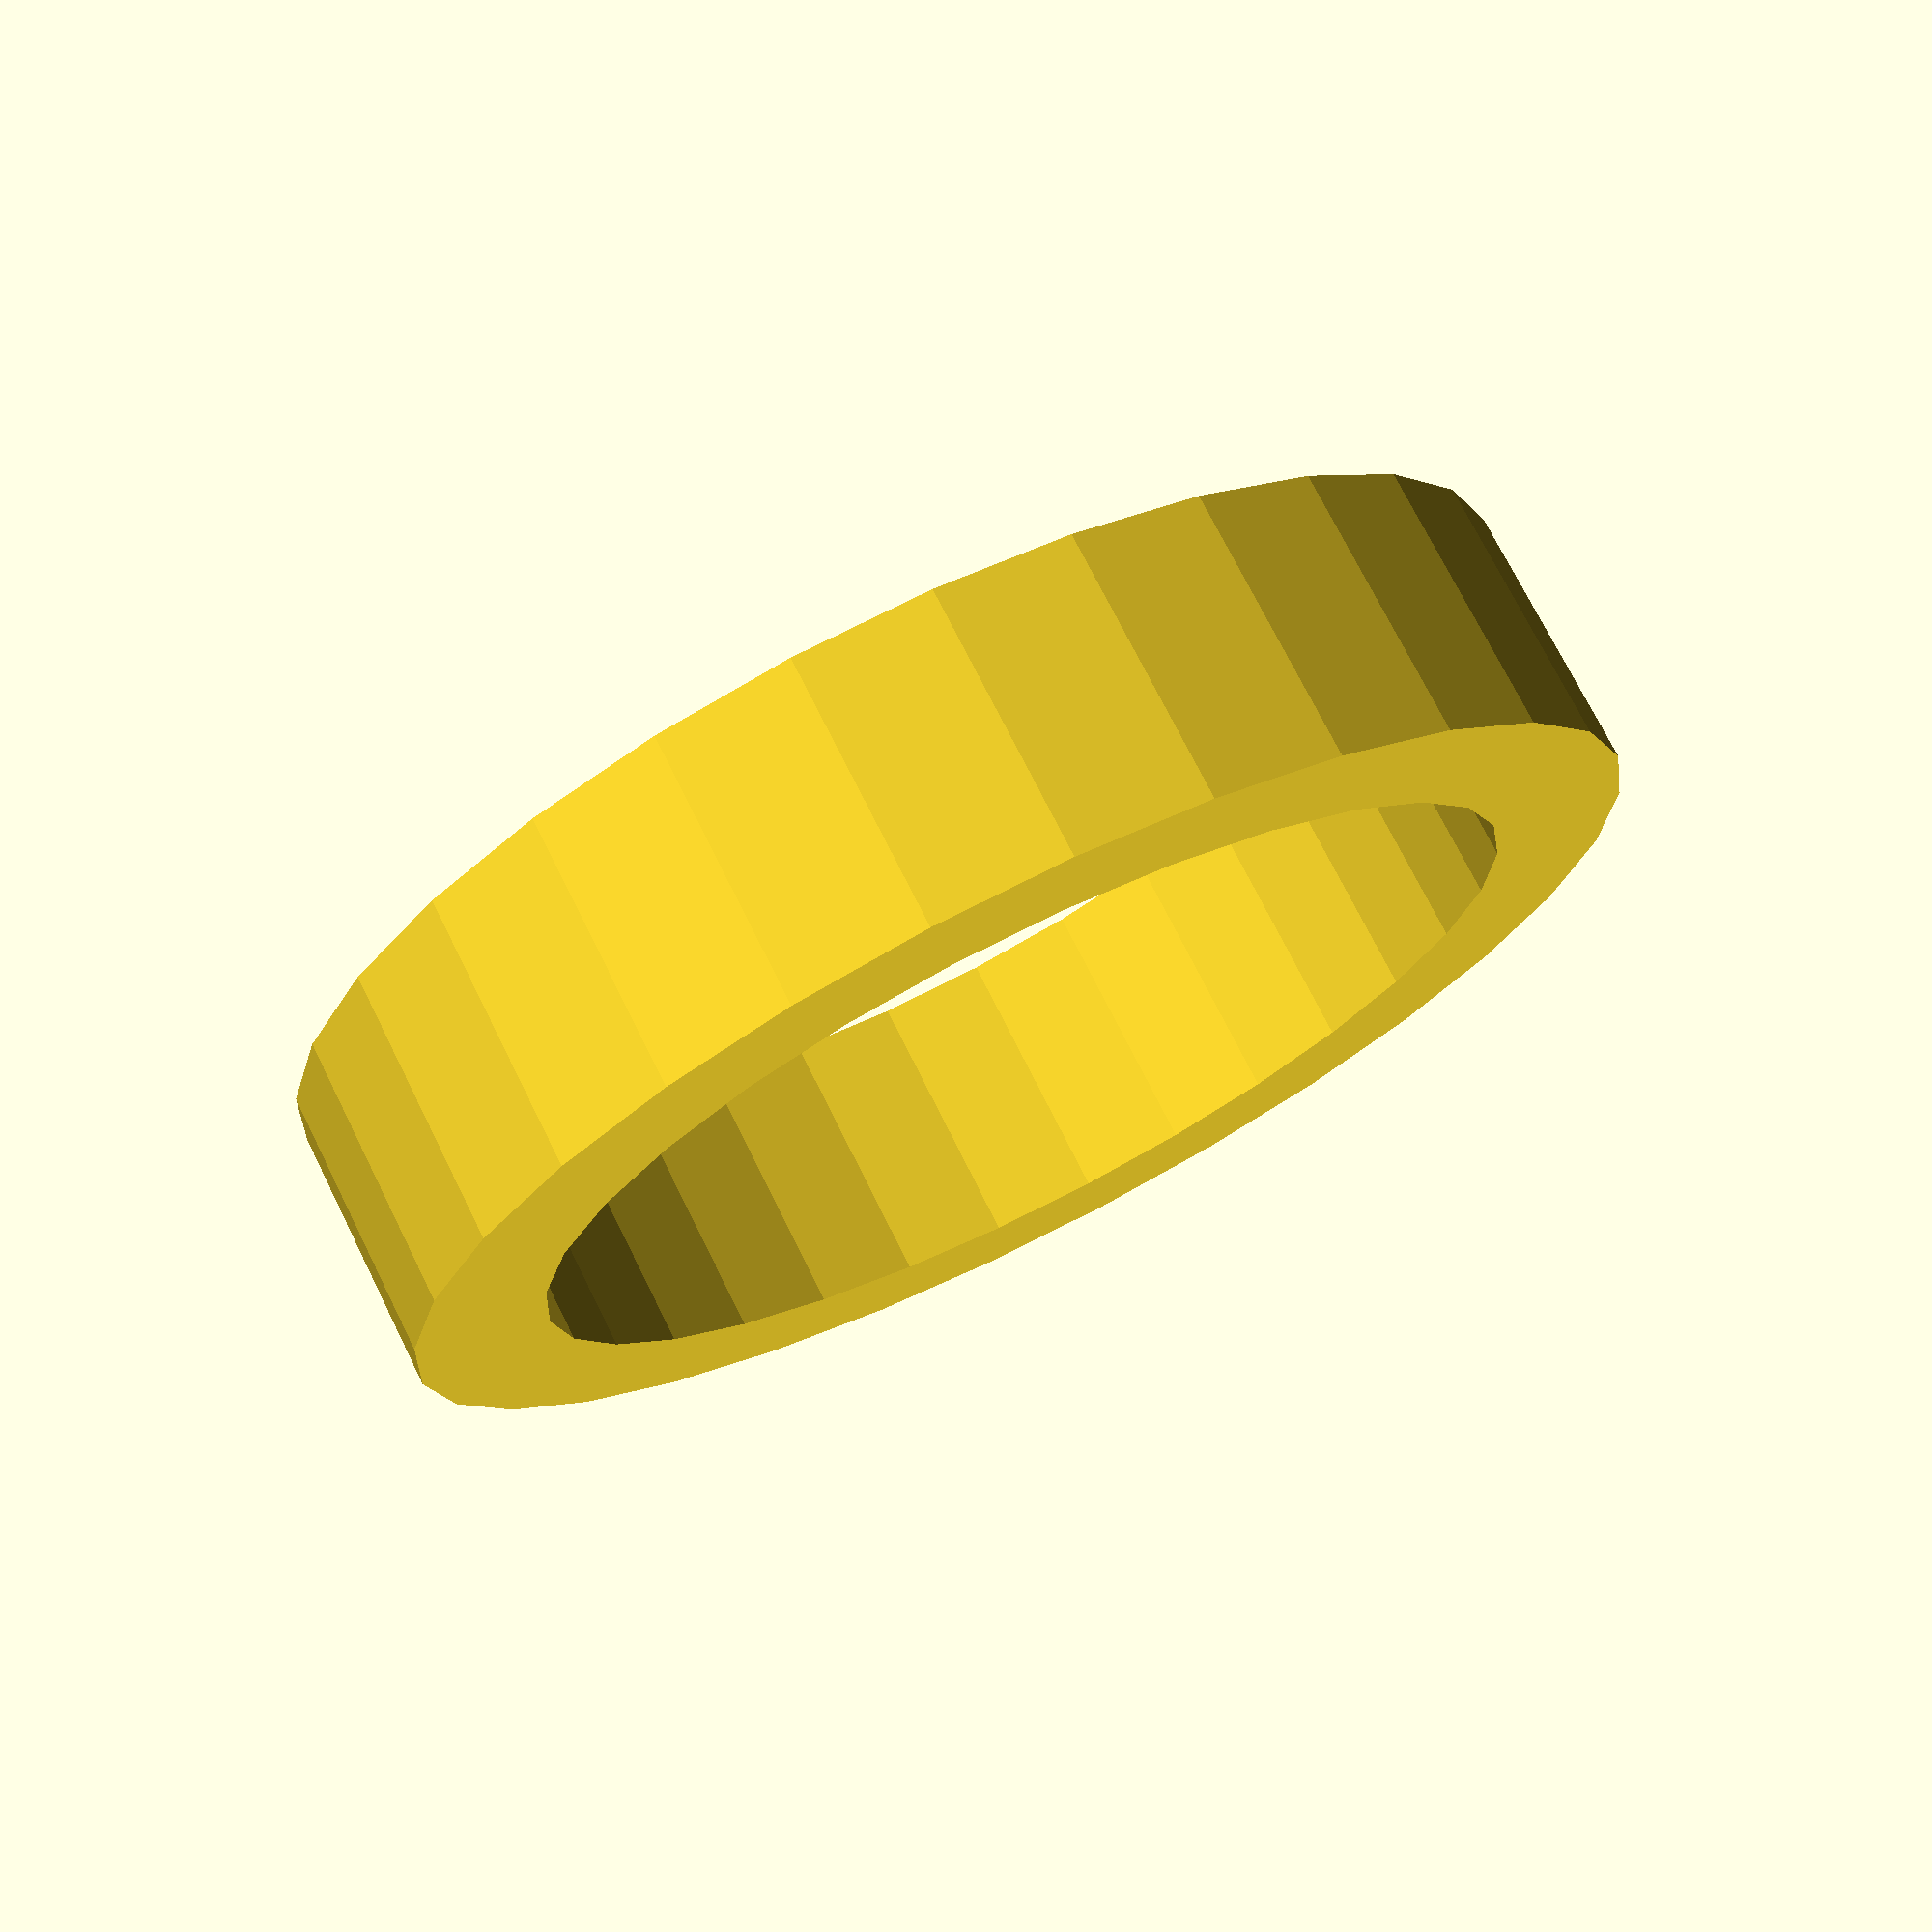
<openscad>
module spoked_wheel(radius=12, width=5, thickness=5, number_of_spokes=7, spoke_radius=1.5) {
    // Ring
    inner_radius = radius - thickness/2;
    difference() {
    cylinder(h=width, r=radius, center=true);
    cylinder(h=width + 1, r=inner_radius, center=true);
    }
    }

spoked_wheel();
</openscad>
<views>
elev=107.3 azim=254.9 roll=26.4 proj=p view=solid
</views>
